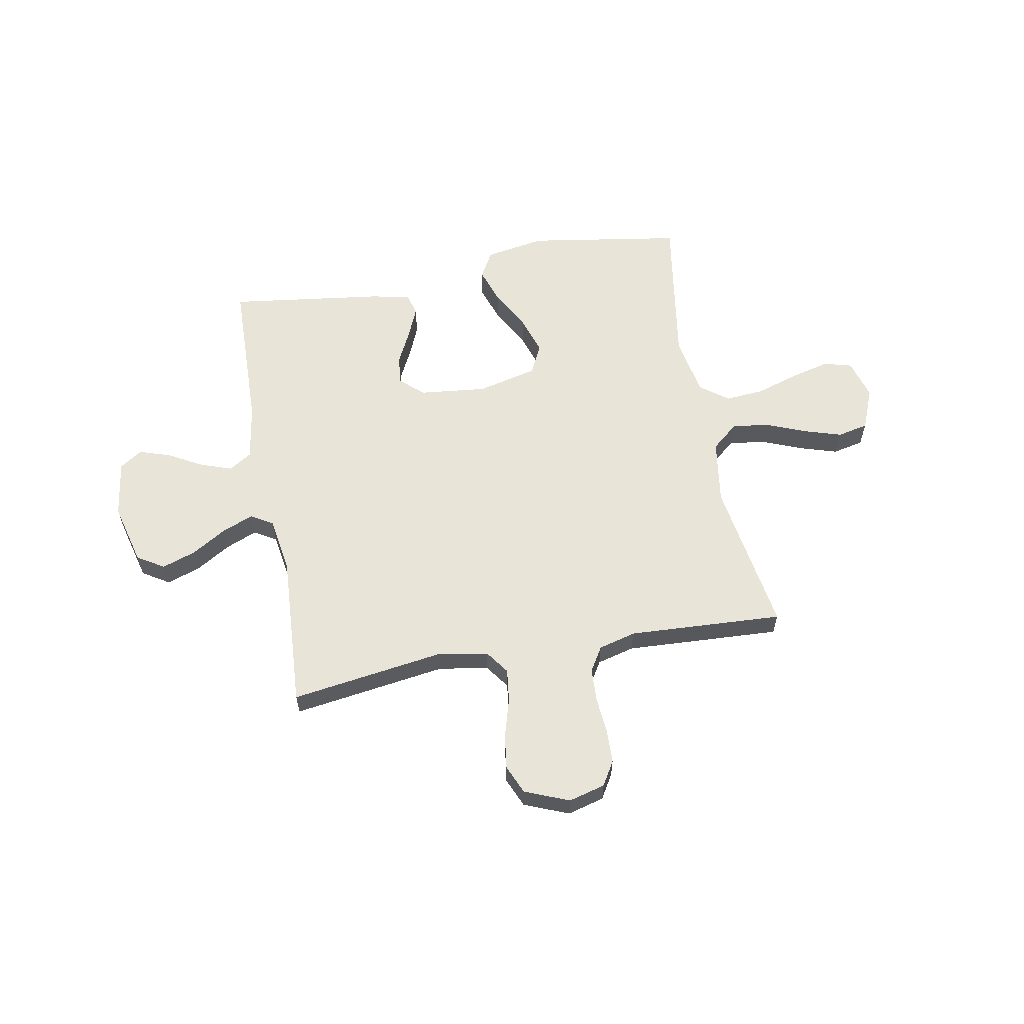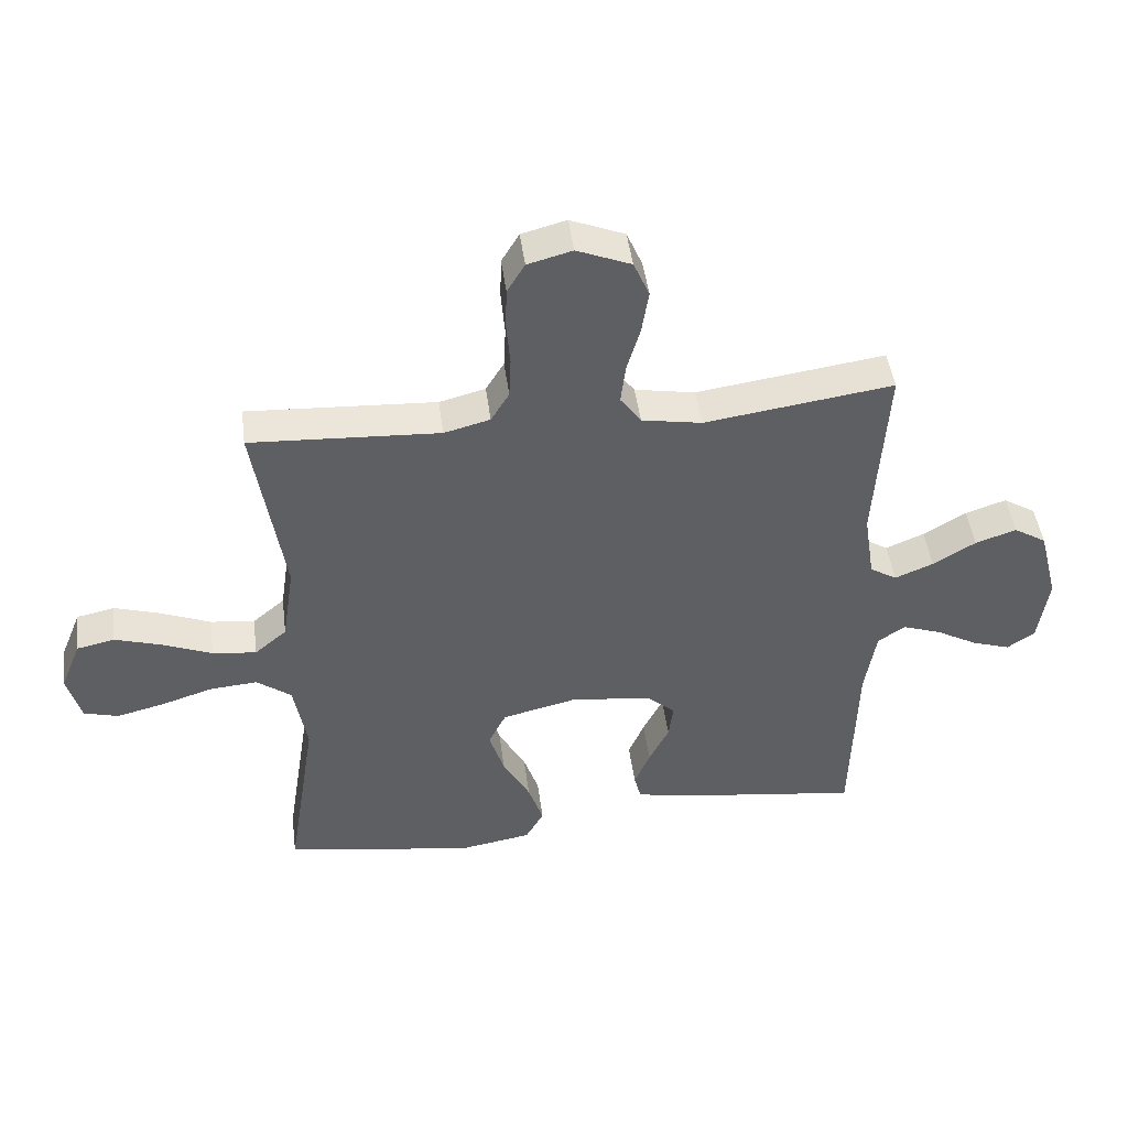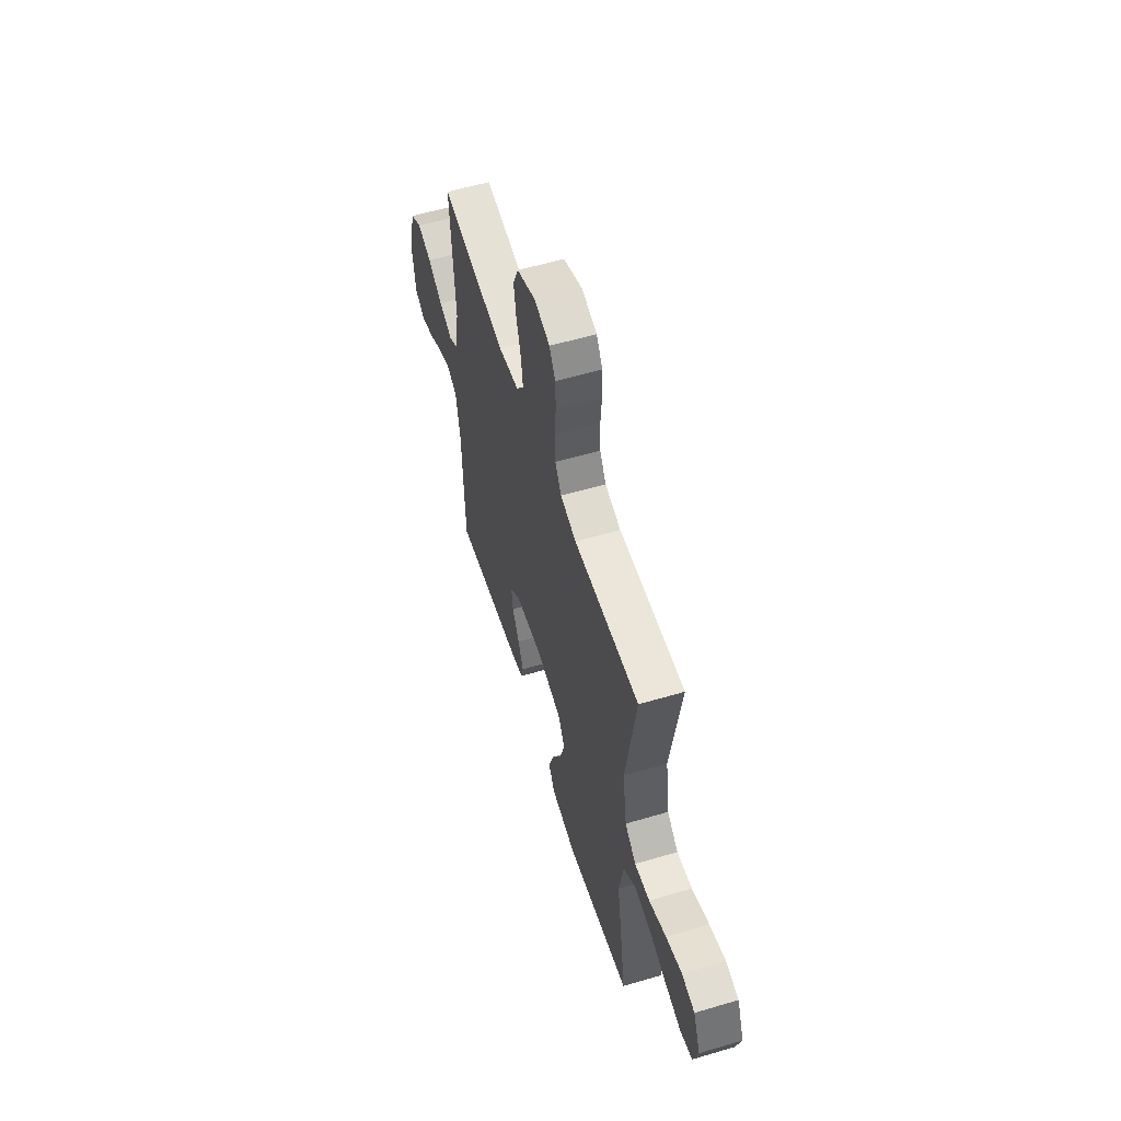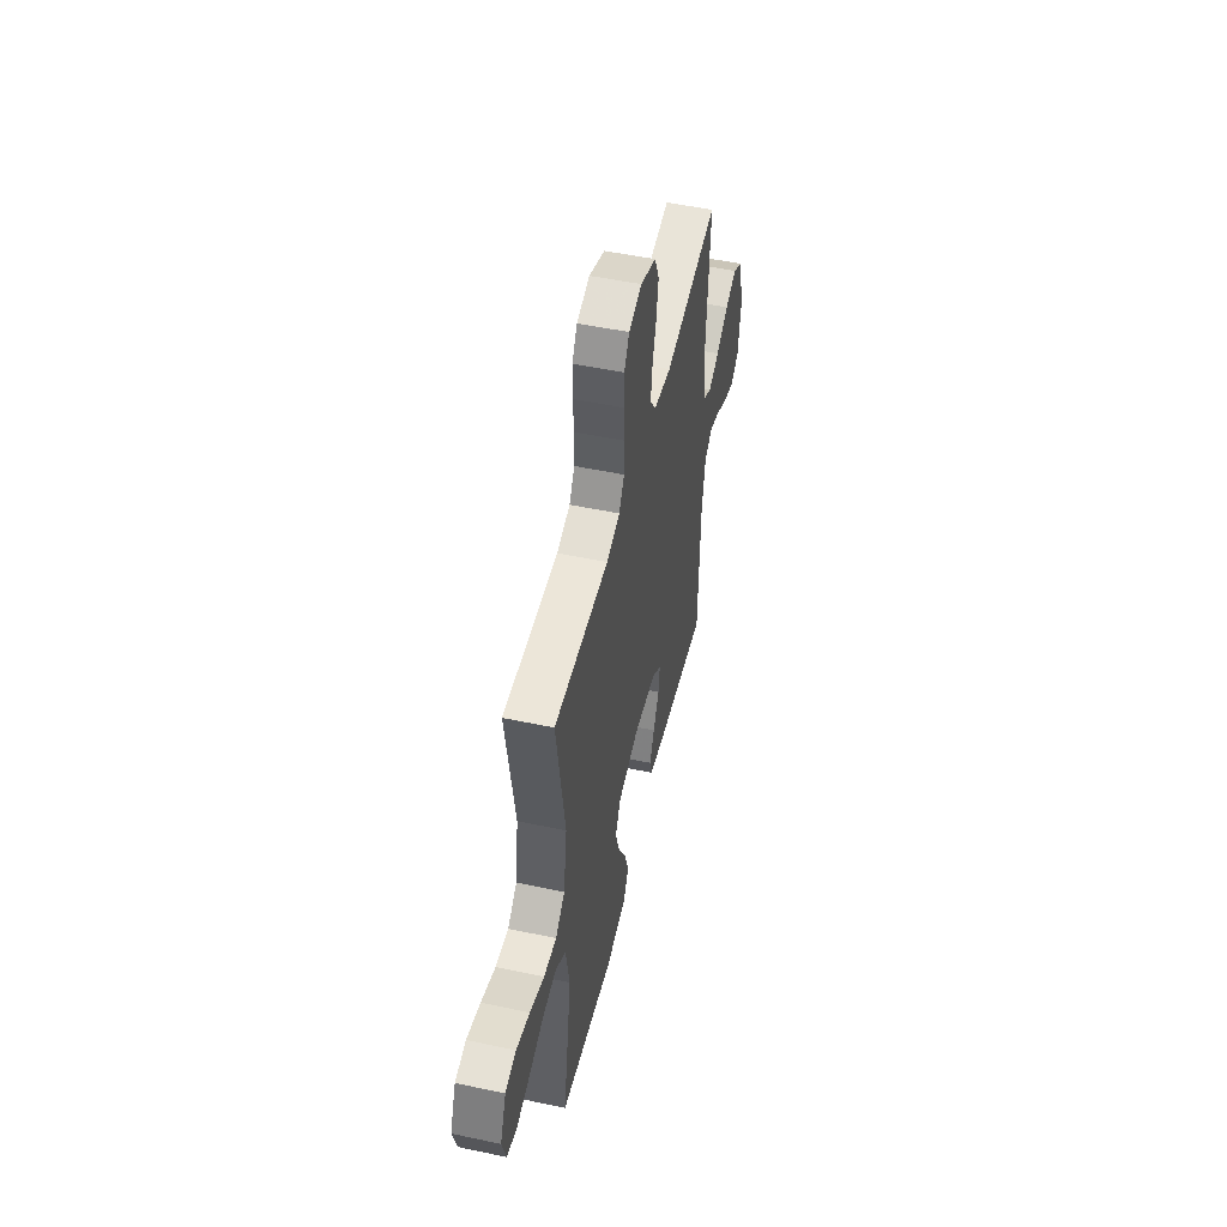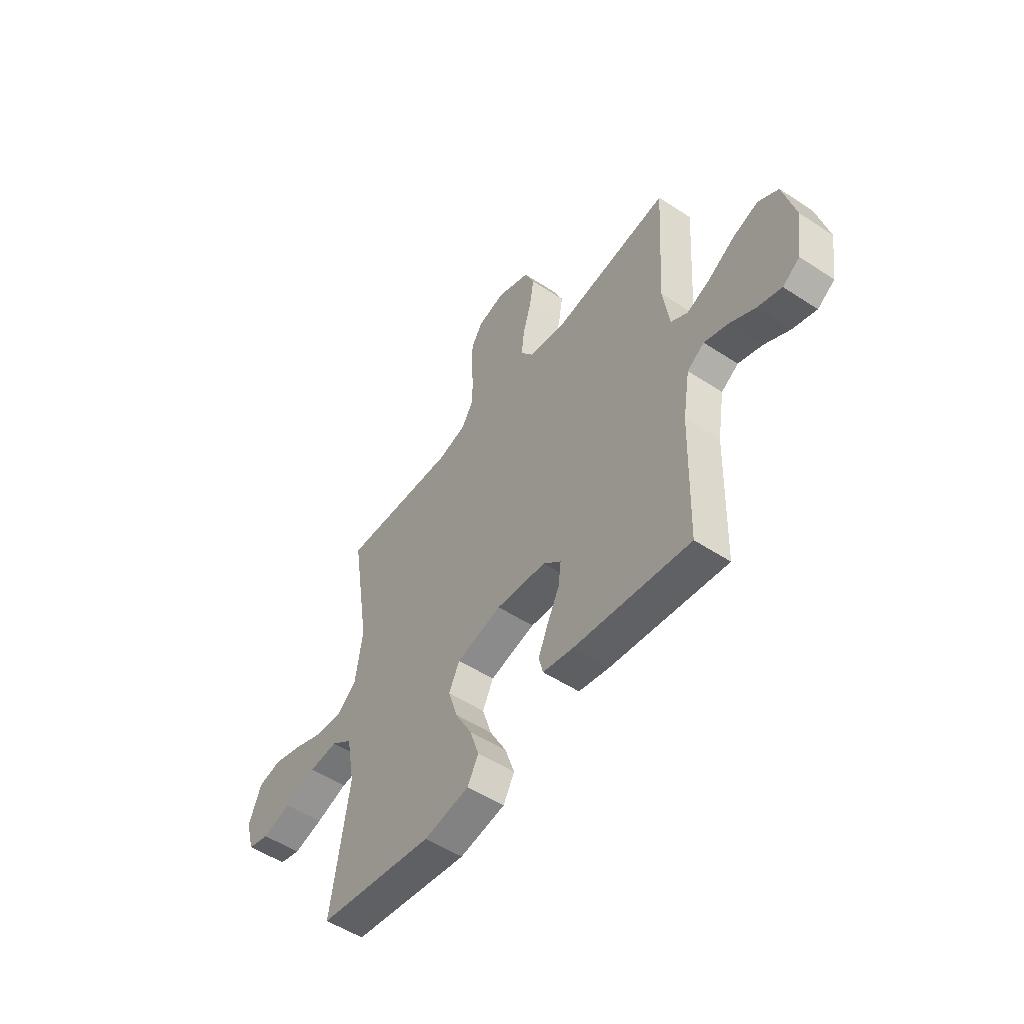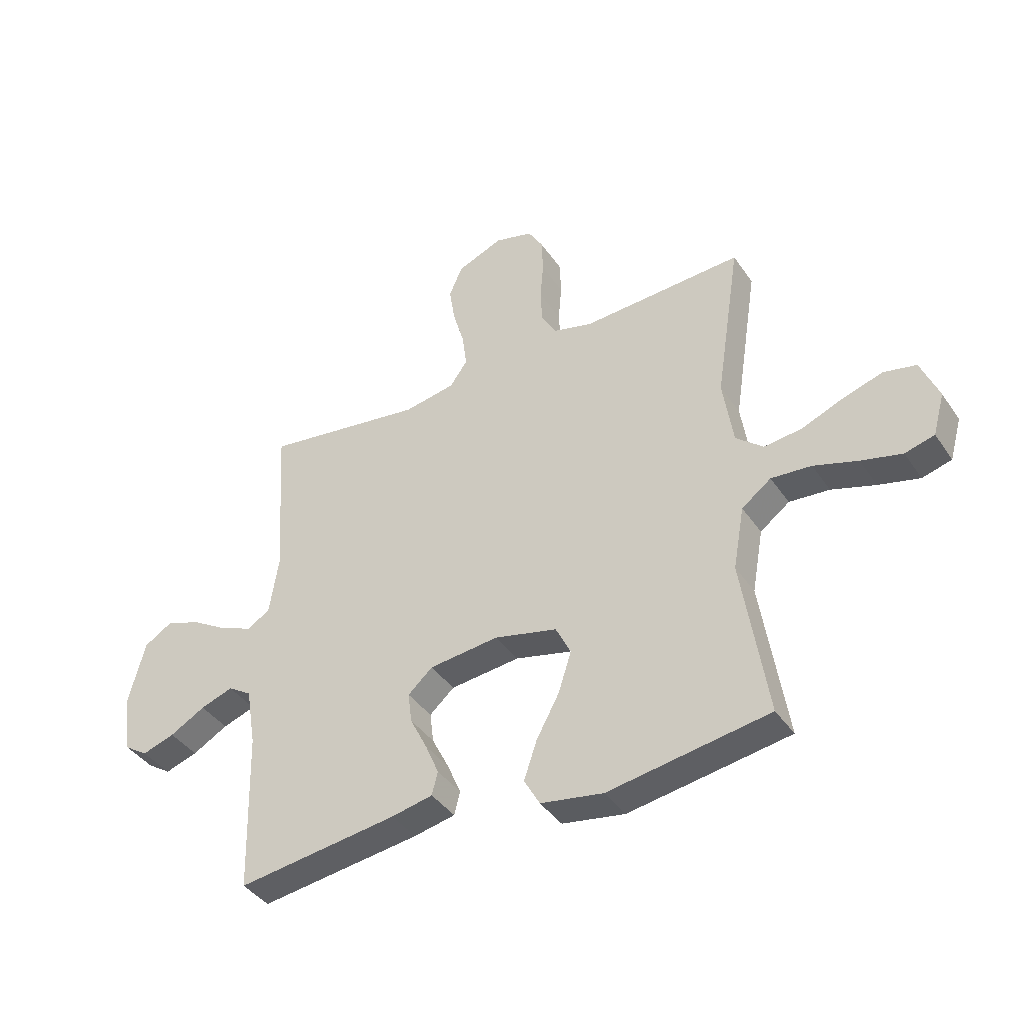
<metadata>
{"format":"obj","ext":"obj","renderer":"f3d","projection":"perspective","resolution":1024,"background":"white","views":[{"elev":60.0,"azim":-10.5,"up":"+Y"},{"elev":46.2,"azim":172.6,"up":"+Z"},{"elev":57.2,"azim":72.9,"up":"+Z"},{"elev":51.0,"azim":103.0,"up":"+Z"},{"elev":-52.4,"azim":-125.3,"up":"+Z"},{"elev":-40.1,"azim":30.9,"up":"+Z"}]}
</metadata>
<code>
v -0.5 0.07 0.5
v -0.2 0.07 0.457
v -0.104 0.07 0.474
v -0.071 0.07 0.52
v -0.079 0.07 0.584
v -0.1 0.07 0.656
v -0.111 0.07 0.725
v -0.086 0.07 0.783
v 0 0.07 0.818
v 0.071 0.07 0.799
v 0.099 0.07 0.752
v 0.101 0.07 0.687
v 0.095 0.07 0.616
v 0.098 0.07 0.551
v 0.127 0.07 0.503
v 0.2 0.07 0.484
v 0.5 0.07 0.5
v 0.453 0.07 0.2
v 0.472 0.07 0.074
v 0.523 0.07 0.031
v 0.593 0.07 0.039
v 0.672 0.07 0.071
v 0.746 0.07 0.094
v 0.806 0.07 0.081
v 0.839 0.07 0
v 0.817 0.07 -0.078
v 0.762 0.07 -0.093
v 0.686 0.07 -0.074
v 0.604 0.07 -0.048
v 0.529 0.07 -0.042
v 0.474 0.07 -0.083
v 0.453 0.07 -0.2
v 0.5 0.07 -0.5
v 0.2 0.07 -0.548
v 0.083 0.07 -0.528
v 0.054 0.07 -0.476
v 0.078 0.07 -0.405
v 0.121 0.07 -0.326
v 0.145 0.07 -0.251
v 0.117 0.07 -0.194
v 0 0.07 -0.166
v -0.13 0.07 -0.18
v -0.176 0.07 -0.221
v -0.169 0.07 -0.278
v -0.137 0.07 -0.342
v -0.112 0.07 -0.401
v -0.123 0.07 -0.444
v -0.2 0.07 -0.46
v -0.5 0.07 -0.5
v -0.508 0.07 -0.2
v -0.526 0.07 -0.09
v -0.57 0.07 -0.062
v -0.631 0.07 -0.083
v -0.697 0.07 -0.12
v -0.758 0.07 -0.14
v -0.802 0.07 -0.111
v -0.818 0.07 0
v -0.787 0.07 0.12
v -0.735 0.07 0.152
v -0.67 0.07 0.13
v -0.602 0.07 0.089
v -0.541 0.07 0.064
v -0.498 0.07 0.09
v -0.481 0.07 0.2
v -0.5 0 0.5
v -0.2 0 0.457
v -0.104 0 0.474
v -0.071 0 0.52
v -0.079 0 0.584
v -0.1 0 0.656
v -0.111 0 0.725
v -0.086 0 0.783
v 0 0 0.818
v 0.071 0 0.799
v 0.099 0 0.752
v 0.101 0 0.687
v 0.095 0 0.616
v 0.098 0 0.551
v 0.127 0 0.503
v 0.2 0 0.484
v 0.5 0 0.5
v 0.453 0 0.2
v 0.472 0 0.074
v 0.523 0 0.031
v 0.593 0 0.039
v 0.672 0 0.071
v 0.746 0 0.094
v 0.806 0 0.081
v 0.839 0 0
v 0.817 0 -0.078
v 0.762 0 -0.093
v 0.686 0 -0.074
v 0.604 0 -0.048
v 0.529 0 -0.042
v 0.474 0 -0.083
v 0.453 0 -0.2
v 0.5 0 -0.5
v 0.2 0 -0.548
v 0.083 0 -0.528
v 0.054 0 -0.476
v 0.078 0 -0.405
v 0.121 0 -0.326
v 0.145 0 -0.251
v 0.117 0 -0.194
v 0 0 -0.166
v -0.13 0 -0.18
v -0.176 0 -0.221
v -0.169 0 -0.278
v -0.137 0 -0.342
v -0.112 0 -0.401
v -0.123 0 -0.444
v -0.2 0 -0.46
v -0.5 0 -0.5
v -0.508 0 -0.2
v -0.526 0 -0.09
v -0.57 0 -0.062
v -0.631 0 -0.083
v -0.697 0 -0.12
v -0.758 0 -0.14
v -0.802 0 -0.111
v -0.818 0 0
v -0.787 0 0.12
v -0.735 0 0.152
v -0.67 0 0.13
v -0.602 0 0.089
v -0.541 0 0.064
v -0.498 0 0.09
v -0.481 0 0.2
f 59 60 61
f 58 59 61
f 57 58 61
f 56 57 61
f 55 56 61
f 54 55 61
f 53 54 61
f 52 53 61 62
f 51 52 62 63
f 48 49 50
f 47 48 50
f 46 47 50
f 45 46 50
f 44 45 50
f 50 51 63
f 44 50 63
f 43 44 63
f 36 37 38
f 35 36 38
f 34 35 38
f 33 34 38
f 32 33 38
f 31 32 38 39
f 30 31 39 40
f 27 28 29
f 26 27 29
f 25 26 29
f 24 25 29
f 23 24 29
f 22 23 29
f 21 22 29
f 20 21 29 30
f 30 40 41
f 20 30 41
f 19 20 41
f 16 17 18
f 19 41 42
f 18 19 42
f 16 18 42
f 15 16 42
f 11 12 13
f 10 11 13
f 9 10 13
f 8 9 13
f 7 8 13
f 6 7 13
f 5 6 13
f 4 5 13 14
f 64 1 2
f 64 2 3
f 63 64 3
f 43 63 3
f 15 42 43
f 14 15 43
f 4 14 43
f 3 4 43
f 125 124 123
f 125 123 122
f 125 122 121
f 125 121 120
f 125 120 119
f 125 119 118
f 125 118 117
f 126 125 117 116
f 127 126 116 115
f 114 113 112
f 114 112 111
f 114 111 110
f 114 110 109
f 114 109 108
f 127 115 114
f 127 114 108
f 127 108 107
f 102 101 100
f 102 100 99
f 102 99 98
f 102 98 97
f 102 97 96
f 103 102 96 95
f 104 103 95 94
f 93 92 91
f 93 91 90
f 93 90 89
f 93 89 88
f 93 88 87
f 93 87 86
f 93 86 85
f 94 93 85 84
f 105 104 94
f 105 94 84
f 105 84 83
f 82 81 80
f 106 105 83
f 106 83 82
f 106 82 80
f 106 80 79
f 77 76 75
f 77 75 74
f 77 74 73
f 77 73 72
f 77 72 71
f 77 71 70
f 77 70 69
f 78 77 69 68
f 66 65 128
f 67 66 128
f 67 128 127
f 67 127 107
f 107 106 79
f 107 79 78
f 107 78 68
f 107 68 67
f 1 65 66 2
f 2 66 67 3
f 3 67 68 4
f 4 68 69 5
f 5 69 70 6
f 6 70 71 7
f 7 71 72 8
f 8 72 73 9
f 9 73 74 10
f 10 74 75 11
f 11 75 76 12
f 12 76 77 13
f 13 77 78 14
f 14 78 79 15
f 15 79 80 16
f 16 80 81 17
f 17 81 82 18
f 18 82 83 19
f 19 83 84 20
f 20 84 85 21
f 21 85 86 22
f 22 86 87 23
f 23 87 88 24
f 24 88 89 25
f 25 89 90 26
f 26 90 91 27
f 27 91 92 28
f 28 92 93 29
f 29 93 94 30
f 30 94 95 31
f 31 95 96 32
f 32 96 97 33
f 33 97 98 34
f 34 98 99 35
f 35 99 100 36
f 36 100 101 37
f 37 101 102 38
f 38 102 103 39
f 39 103 104 40
f 40 104 105 41
f 41 105 106 42
f 42 106 107 43
f 43 107 108 44
f 44 108 109 45
f 45 109 110 46
f 46 110 111 47
f 47 111 112 48
f 48 112 113 49
f 49 113 114 50
f 50 114 115 51
f 51 115 116 52
f 52 116 117 53
f 53 117 118 54
f 54 118 119 55
f 55 119 120 56
f 56 120 121 57
f 57 121 122 58
f 58 122 123 59
f 59 123 124 60
f 60 124 125 61
f 61 125 126 62
f 62 126 127 63
f 63 127 128 64
f 64 128 65 1

</code>
